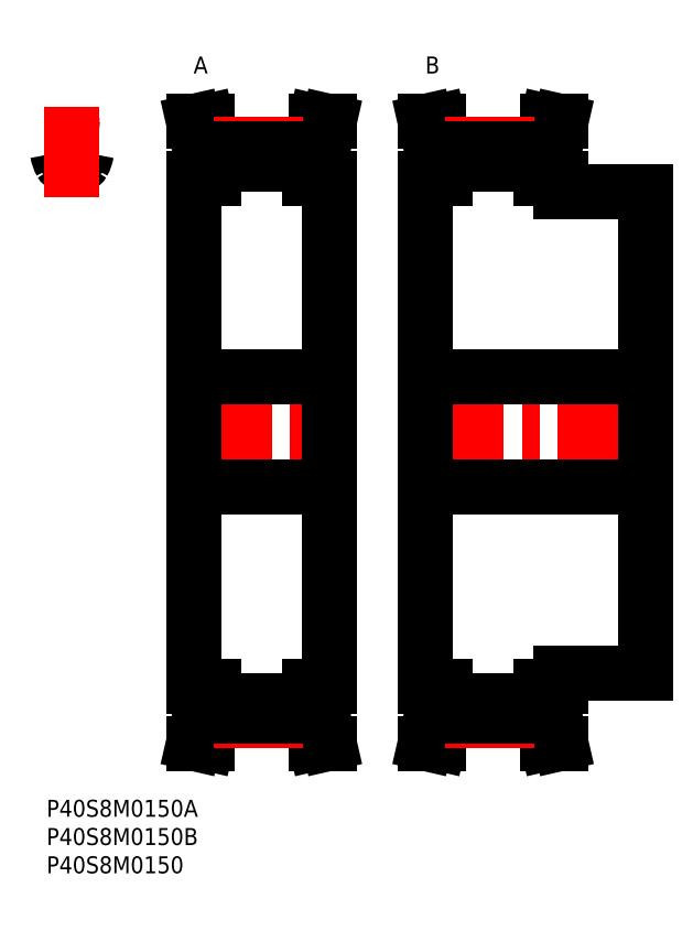
<metadata>
{"format":"dxf","ext":"dxf","renderer":"ezdxf+matplotlib","layout":"modelspace","background":"white","min_lineweight":24,"dpi":150}
</metadata>
<code>
0
SECTION
2
ENTITIES
0
INSERT
8
MSM_CONTINUOUS
2
*U31
10
0
20
0
30
0
0
INSERT
8
MSM_CONTINUOUS
2
*U32
10
0
20
0
30
0
0
INSERT
8
MSM_CONTINUOUS
2
*U33
10
0
20
0
30
0
0
ARC
8
MSM_CONTINUOUS
10
7.83
20
114.3
30
0
40
0.8
50
86.14
51
171.3
0
ARC
8
MSM_CONTINUOUS
10
4.5
20
107.2
30
0
40
5.2
50
78.13
51
101.9
0
ARC
8
MSM_CONTINUOUS
10
5.734
20
113.1
30
0
40
0.8
50
258.1
51
330.6
0
ARC
8
MSM_CONTINUOUS
10
3.265
20
113.1
30
0
40
0.8
50
209.4
51
281.9
0
ARC
8
MSM_CONTINUOUS
10
7.1
20
115.2
30
0
40
5.2
50
188.7
51
209.4
0
ARC
8
MSM_CONTINUOUS
10
1.17
20
114.3
30
0
40
0.8
50
8.746
51
93.86
0
ARC
8
MSM_CONTINUOUS
10
4.5
20
65
30
0
40
50.25
50
93.86
51
95.14
0
ARC
8
MSM_CONTINUOUS
10
1.9
20
115.2
30
0
40
5.2
50
330.6
51
351.3
0
ARC
8
MSM_CONTINUOUS
10
4.5
20
65
30
0
40
50.24
50
84.86
51
86.14
0
LINE
8
MSM_CENTER
10
4.5
20
106.7
30
0
11
4.5
21
122.8
31
0
0
LINE
8
MSM_CENTER
10
24.05
20
65
30
0
11
51.95
21
65
31
0
0
LINE
8
MSM_CONTINUOUS
10
27.2
20
114.7
30
0
11
27.2
21
110
31
0
0
LINE
8
MSM_CONTINUOUS
10
48.8
20
110
30
0
11
48.8
21
114.7
31
0
0
LINE
8
MSM_CONTINUOUS
10
50
20
20
30
0
11
50
21
110
31
0
0
LINE
8
MSM_CONTINUOUS
10
29.5
20
115.2
30
0
11
29.5
21
110
31
0
0
LINE
8
MSM_CONTINUOUS
10
46.5
20
115.2
30
0
11
46.5
21
110
31
0
0
LINE
8
MSM_CONTINUOUS
10
26
20
110
30
0
11
26
21
20
31
0
0
LINE
8
MSM_CONTINUOUS
10
27.2
20
20
30
0
11
27.2
21
15.26
31
0
0
LINE
8
MSM_CONTINUOUS
10
48.8
20
15.26
30
0
11
48.8
21
20
31
0
0
LINE
8
MSM_CONTINUOUS
10
29.5
20
20
30
0
11
29.5
21
14.76
31
0
0
LINE
8
MSM_CONTINUOUS
10
46.5
20
20
30
0
11
46.5
21
14.76
31
0
0
LINE
8
MSM_CONTINUOUS
10
29.5
20
17.59
30
0
11
46.5
21
17.59
31
0
0
LINE
8
MSM_CONTINUOUS
10
46.5
20
112.4
30
0
11
29.5
21
112.4
31
0
0
LINE
8
MSM_CONTINUOUS
10
26
20
55.25
30
0
11
50
21
55.25
31
0
0
LINE
8
MSM_CONTINUOUS
10
50
20
74.75
30
0
11
26
21
74.75
31
0
0
LINE
8
MSM_CONTINUOUS
10
46.5
20
20
30
0
11
50
21
20
31
0
0
LINE
8
MSM_CONTINUOUS
10
50
20
110
30
0
11
46.5
21
110
31
0
0
LINE
8
MSM_CONTINUOUS
10
50
20
10
30
0
11
48.8
21
15.26
31
0
0
LINE
8
MSM_CONTINUOUS
10
48.8
20
114.7
30
0
11
50
21
120
31
0
0
LINE
8
MSM_CONTINUOUS
10
47.64
20
10
30
0
11
50
21
10
31
0
0
LINE
8
MSM_CONTINUOUS
10
50
20
120
30
0
11
47.64
21
120
31
0
0
LINE
8
MSM_CONTINUOUS
10
46.5
20
15
30
0
11
47.64
21
10
31
0
0
LINE
8
MSM_CONTINUOUS
10
47.64
20
120
30
0
11
46.5
21
115
31
0
0
LINE
8
MSM_CONTINUOUS
10
29.5
20
115
30
0
11
28.36
21
120
31
0
0
LINE
8
MSM_CONTINUOUS
10
28.36
20
10
30
0
11
29.5
21
15
31
0
0
LINE
8
MSM_CONTINUOUS
10
26
20
10
30
0
11
28.36
21
10
31
0
0
LINE
8
MSM_CONTINUOUS
10
28.36
20
120
30
0
11
26
21
120
31
0
0
LINE
8
MSM_CONTINUOUS
10
26
20
120
30
0
11
27.2
21
114.7
31
0
0
LINE
8
MSM_CONTINUOUS
10
27.2
20
15.26
30
0
11
26
21
10
31
0
0
LINE
8
MSM_CONTINUOUS
10
26
20
20
30
0
11
29.5
21
20
31
0
0
LINE
8
MSM_CONTINUOUS
10
29.5
20
110
30
0
11
26
21
110
31
0
0
ARC
8
MSM_CENTER
10
4.5
20
65
30
0
40
50.93
50
84.93
51
95.07
0
LINE
8
MSM_CENTER
10
29.5
20
115.9
30
0
11
46.5
21
115.9
31
0
0
LINE
8
MSM_CONTINUOUS
10
29.5
20
115.2
30
0
11
46.5
21
115.2
31
0
0
LINE
8
MSM_CENTER
10
29.5
20
14.07
30
0
11
46.5
21
14.07
31
0
0
LINE
8
MSM_CONTINUOUS
10
29.5
20
14.76
30
0
11
46.5
21
14.76
31
0
0
LINE
8
MSM_CENTER
10
65.05
20
65
30
0
11
107.9
21
65
31
0
0
LINE
8
MSM_CONTINUOUS
10
68.2
20
114.7
30
0
11
68.2
21
110
31
0
0
LINE
8
MSM_CONTINUOUS
10
89.8
20
110
30
0
11
89.8
21
114.7
31
0
0
LINE
8
MSM_CONTINUOUS
10
91
20
107.5
30
0
11
91
21
110
31
0
0
LINE
8
MSM_CONTINUOUS
10
70.5
20
115.2
30
0
11
70.5
21
110
31
0
0
LINE
8
MSM_CONTINUOUS
10
87.5
20
115.2
30
0
11
87.5
21
110
31
0
0
LINE
8
MSM_CONTINUOUS
10
67
20
110
30
0
11
67
21
20
31
0
0
LINE
8
MSM_CONTINUOUS
10
68.2
20
20
30
0
11
68.2
21
15.26
31
0
0
LINE
8
MSM_CONTINUOUS
10
89.8
20
15.26
30
0
11
89.8
21
20
31
0
0
LINE
8
MSM_CONTINUOUS
10
91
20
20
30
0
11
91
21
22.5
31
0
0
LINE
8
MSM_CONTINUOUS
10
106
20
22.5
30
0
11
106
21
107.5
31
0
0
LINE
8
MSM_CONTINUOUS
10
70.5
20
20
30
0
11
70.5
21
14.76
31
0
0
LINE
8
MSM_CONTINUOUS
10
87.5
20
20
30
0
11
87.5
21
14.76
31
0
0
LINE
8
MSM_CONTINUOUS
10
70.5
20
17.59
30
0
11
87.5
21
17.59
31
0
0
LINE
8
MSM_CONTINUOUS
10
87.5
20
112.4
30
0
11
70.5
21
112.4
31
0
0
LINE
8
MSM_CONTINUOUS
10
67
20
55.25
30
0
11
106
21
55.25
31
0
0
LINE
8
MSM_CONTINUOUS
10
106
20
74.75
30
0
11
67
21
74.75
31
0
0
LINE
8
MSM_CONTINUOUS
10
91
20
22.5
30
0
11
106
21
22.5
31
0
0
LINE
8
MSM_CONTINUOUS
10
106
20
107.5
30
0
11
91
21
107.5
31
0
0
LINE
8
MSM_CONTINUOUS
10
87.5
20
20
30
0
11
91
21
20
31
0
0
LINE
8
MSM_CONTINUOUS
10
91
20
110
30
0
11
87.5
21
110
31
0
0
LINE
8
MSM_CONTINUOUS
10
91
20
10
30
0
11
89.8
21
15.26
31
0
0
LINE
8
MSM_CONTINUOUS
10
89.8
20
114.7
30
0
11
91
21
120
31
0
0
LINE
8
MSM_CONTINUOUS
10
88.64
20
10
30
0
11
91
21
10
31
0
0
LINE
8
MSM_CONTINUOUS
10
91
20
120
30
0
11
88.64
21
120
31
0
0
LINE
8
MSM_CONTINUOUS
10
87.5
20
15
30
0
11
88.64
21
10
31
0
0
LINE
8
MSM_CONTINUOUS
10
88.64
20
120
30
0
11
87.5
21
115
31
0
0
LINE
8
MSM_CONTINUOUS
10
70.5
20
115
30
0
11
69.36
21
120
31
0
0
LINE
8
MSM_CONTINUOUS
10
69.36
20
10
30
0
11
70.5
21
15
31
0
0
LINE
8
MSM_CONTINUOUS
10
67
20
10
30
0
11
69.36
21
10
31
0
0
LINE
8
MSM_CONTINUOUS
10
69.36
20
120
30
0
11
67
21
120
31
0
0
LINE
8
MSM_CONTINUOUS
10
67
20
120
30
0
11
68.2
21
114.7
31
0
0
LINE
8
MSM_CONTINUOUS
10
68.2
20
15.26
30
0
11
67
21
10
31
0
0
LINE
8
MSM_CONTINUOUS
10
67
20
20
30
0
11
70.5
21
20
31
0
0
LINE
8
MSM_CONTINUOUS
10
70.5
20
110
30
0
11
67
21
110
31
0
0
LINE
8
MSM_CENTER
10
70.5
20
115.9
30
0
11
87.5
21
115.9
31
0
0
LINE
8
MSM_CONTINUOUS
10
70.5
20
115.2
30
0
11
87.5
21
115.2
31
0
0
LINE
8
MSM_CENTER
10
70.5
20
14.07
30
0
11
87.5
21
14.07
31
0
0
LINE
8
MSM_CONTINUOUS
10
70.5
20
14.76
30
0
11
87.5
21
14.76
31
0
0
INSERT
8
MSM_CONTINUOUS
2
*U34
10
0
20
0
30
0
0
INSERT
8
MSM_CONTINUOUS
2
*U35
10
0
20
0
30
0
0
ENDSEC
0
EOF

</code>
